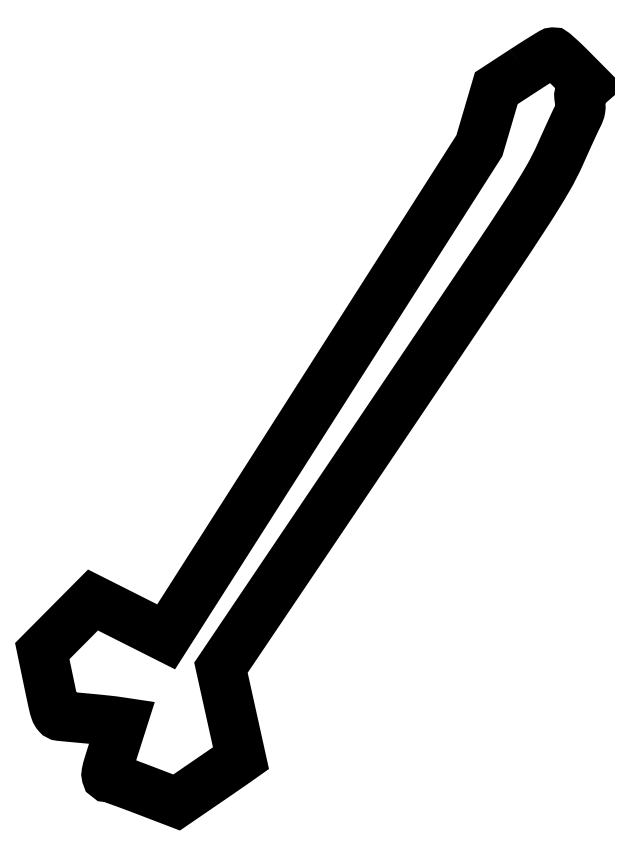
<metadata>
{"format":"dxf","ext":"dxf","renderer":"ezdxf+matplotlib","layout":"modelspace","background":"white","min_lineweight":24,"dpi":150}
</metadata>
<code>
0
SECTION
2
ENTITIES
0
POLYLINE
8
0
66
1
70
1
0
VERTEX
8
0
10
262.6
20
399.2
42
0
0
VERTEX
8
0
10
247.7
20
389.4
42
0
0
VERTEX
8
0
10
243.1
20
373.8
42
0
0
VERTEX
8
0
10
238.5
20
358.2
42
0
0
VERTEX
8
0
10
153.1
20
224.3
42
0
0
VERTEX
8
0
10
67.79
20
90.5
42
0
0
VERTEX
8
0
10
47.87
20
100.5
42
0
0
VERTEX
8
0
10
27.94
20
110.6
42
0
0
VERTEX
8
0
10
14.12
20
96.66
42
0
0
VERTEX
8
0
10
0.2999
20
82.75
42
0
0
VERTEX
8
0
10
3.953
20
65.2
42
0.002264
0
VERTEX
8
0
10
6.299
20
54.18
42
0.02896
0
VERTEX
8
0
10
7.434
20
50.11
42
0.09512
0
VERTEX
8
0
10
8.532
20
48.19
42
0.1915
0
VERTEX
8
0
10
10.05
20
47.4
42
0.002571
0
VERTEX
8
0
10
11.6
20
47.24
42
0.000255
0
VERTEX
8
0
10
15.31
20
46.89
42
0.000322
0
VERTEX
8
0
10
19.73
20
46.48
42
0.000255
0
VERTEX
8
0
10
24.5
20
46.04
42
-0.001568
0
VERTEX
8
0
10
29.36
20
45.58
42
-0.001752
0
VERTEX
8
0
10
34.04
20
45.11
42
-0.001612
0
VERTEX
8
0
10
38.03
20
44.68
42
-0.009289
0
VERTEX
8
0
10
40.13
20
44.41
42
0
0
VERTEX
8
0
10
43.76
20
43.86
42
0
0
VERTEX
8
0
10
39.4
20
30.18
42
0.002237
0
VERTEX
8
0
10
36.31
20
20.33
42
0.02708
0
VERTEX
8
0
10
35.34
20
16.49
42
0.1077
0
VERTEX
8
0
10
35.38
20
14.69
42
0.3462
0
VERTEX
8
0
10
36.26
20
14
42
-0.08474
0
VERTEX
8
0
10
37.18
20
13.84
42
-0.001218
0
VERTEX
8
0
10
42.44
20
11.98
42
-0.003324
0
VERTEX
8
0
10
48.53
20
9.76
42
-0.002182
0
VERTEX
8
0
10
55.51
20
7.125
42
0
0
VERTEX
8
0
10
73.5
20
0.2508
42
0
0
VERTEX
8
0
10
87.5
20
9.834
42
0.000338
0
VERTEX
8
0
10
93.12
20
13.69
42
0.0004
0
VERTEX
8
0
10
98.43
20
17.34
42
0.000348
0
VERTEX
8
0
10
102.9
20
20.42
42
0.002542
0
VERTEX
8
0
10
105
20
21.91
42
0
0
VERTEX
8
0
10
108.6
20
24.41
42
0
0
VERTEX
8
0
10
103.1
20
49.05
42
0
0
VERTEX
8
0
10
97.66
20
73.7
42
0
0
VERTEX
8
0
10
186.6
20
205.6
42
0.000259
0
VERTEX
8
0
10
245.3
20
292.8
42
0.004046
0
VERTEX
8
0
10
265.1
20
322.9
42
0.01212
0
VERTEX
8
0
10
275.6
20
339.9
42
0.02715
0
VERTEX
8
0
10
282.6
20
353.5
42
-0.001349
0
VERTEX
8
0
10
285.5
20
359.9
42
-0.001558
0
VERTEX
8
0
10
288.3
20
366.1
42
-0.001392
0
VERTEX
8
0
10
290.6
20
371.2
42
-0.009142
0
VERTEX
8
0
10
291.9
20
373.8
42
0.02276
0
VERTEX
8
0
10
293
20
376.2
42
0.05535
0
VERTEX
8
0
10
293.5
20
378.1
42
0.05935
0
VERTEX
8
0
10
293.6
20
379.9
42
0.02963
0
VERTEX
8
0
10
293.3
20
382.3
42
-0.02004
0
VERTEX
8
0
10
292.9
20
384.7
42
-0.09413
0
VERTEX
8
0
10
293
20
386.2
42
-0.1134
0
VERTEX
8
0
10
293.6
20
387.3
42
-0.0354
0
VERTEX
8
0
10
295
20
388.7
42
0
0
VERTEX
8
0
10
297.5
20
390.9
42
0
0
VERTEX
8
0
10
288.5
20
399.9
42
0.005638
0
VERTEX
8
0
10
285
20
403.4
42
0.008677
0
VERTEX
8
0
10
281.9
20
406.3
42
0.003891
0
VERTEX
8
0
10
279.2
20
408.7
42
0.1973
0
VERTEX
8
0
10
278.5
20
408.9
42
0.1214
0
VERTEX
8
0
10
277.8
20
408.7
42
0.001349
0
VERTEX
8
0
10
273.4
20
406
42
0.004099
0
VERTEX
8
0
10
268.4
20
402.9
42
0.002648
0
SEQEND
0
ENDSEC
0
EOF

</code>
